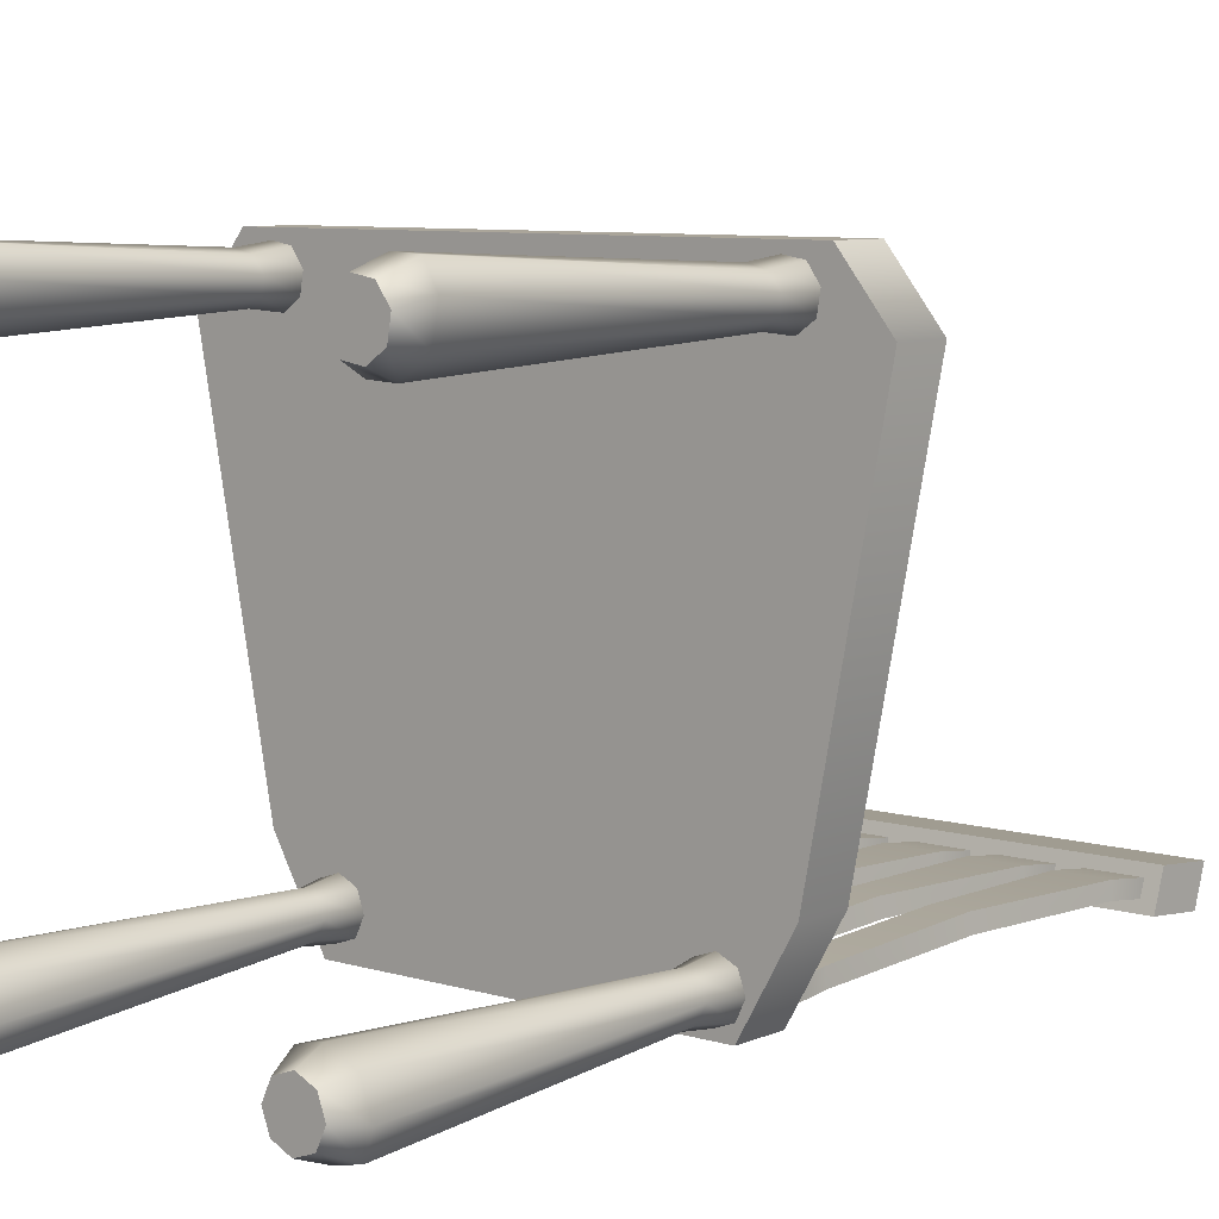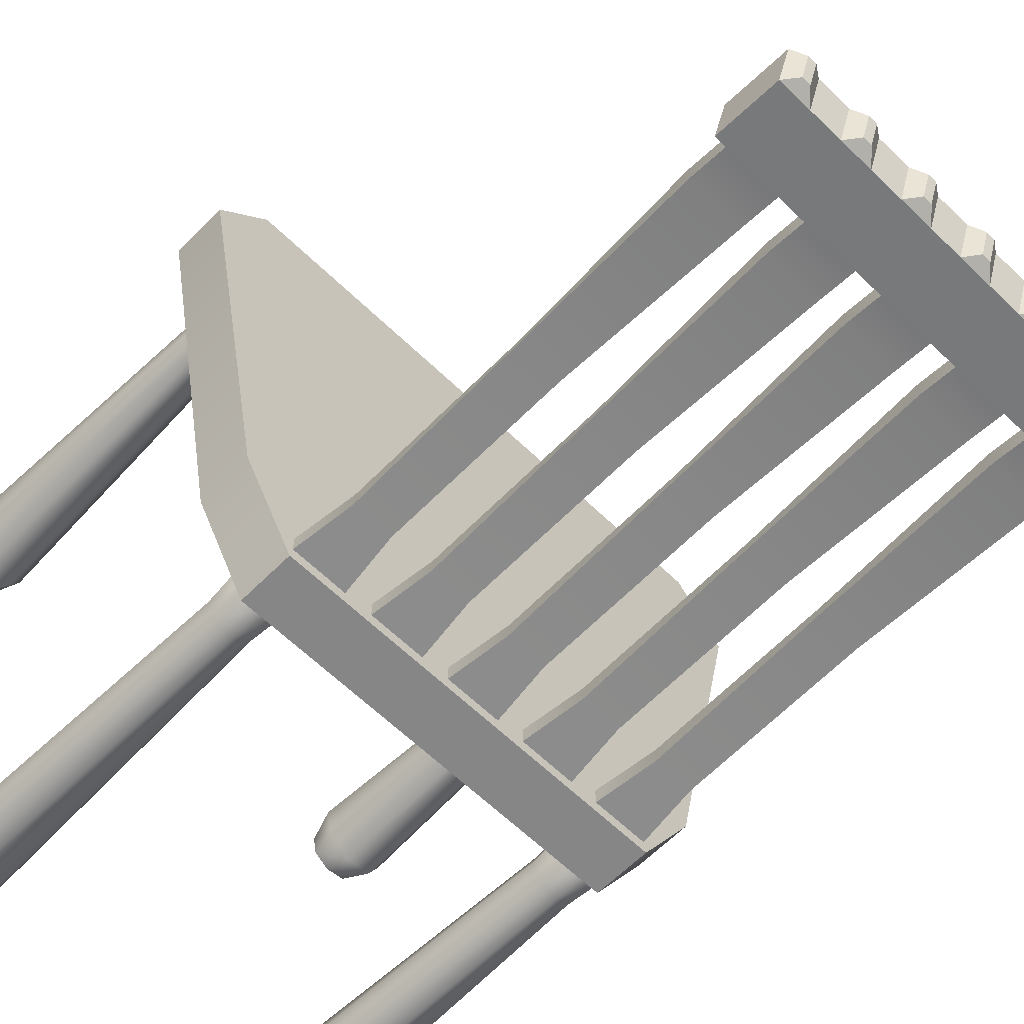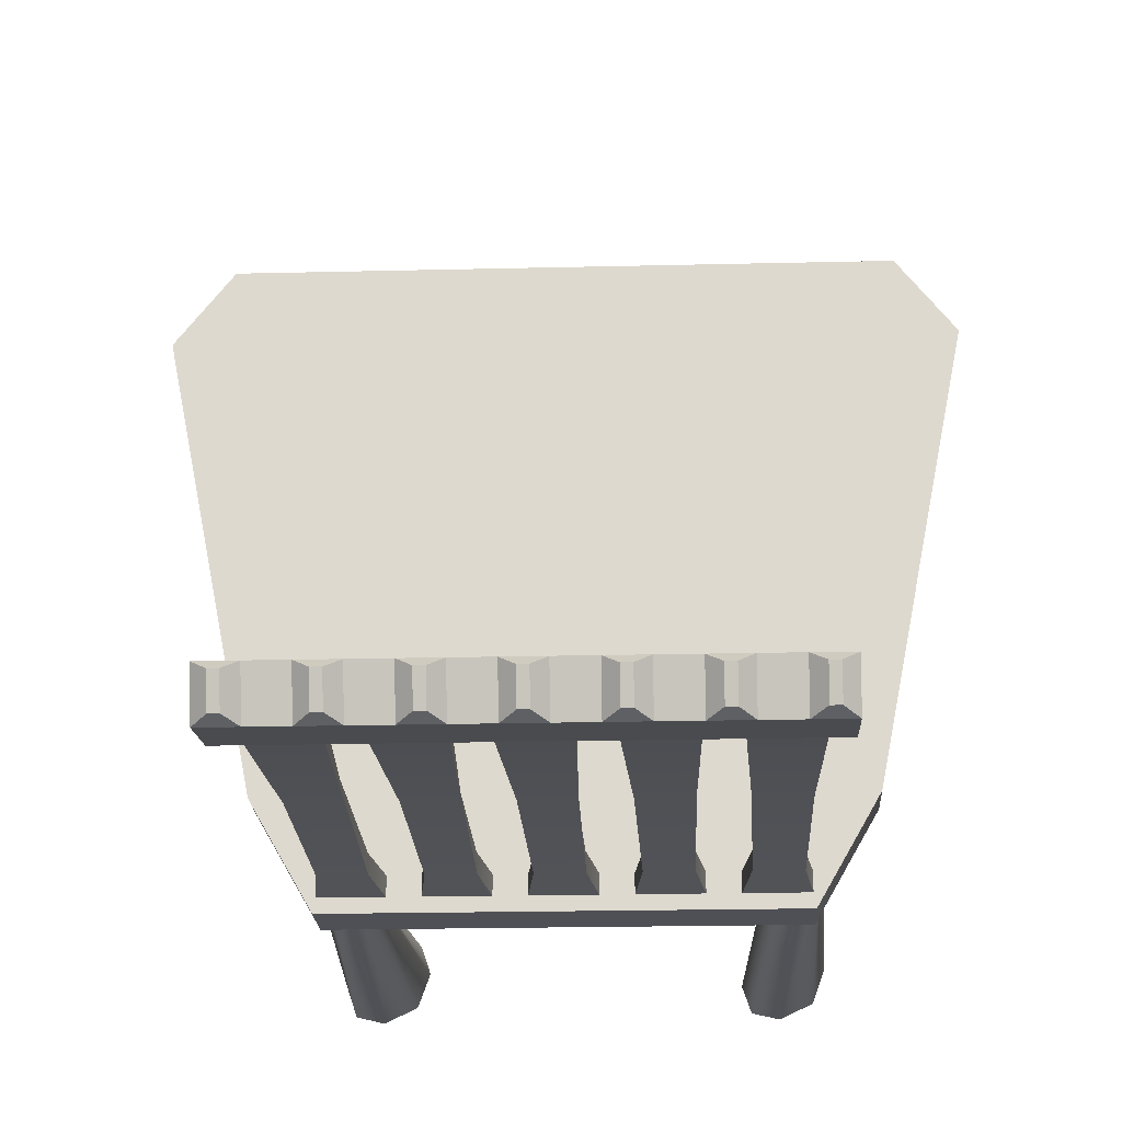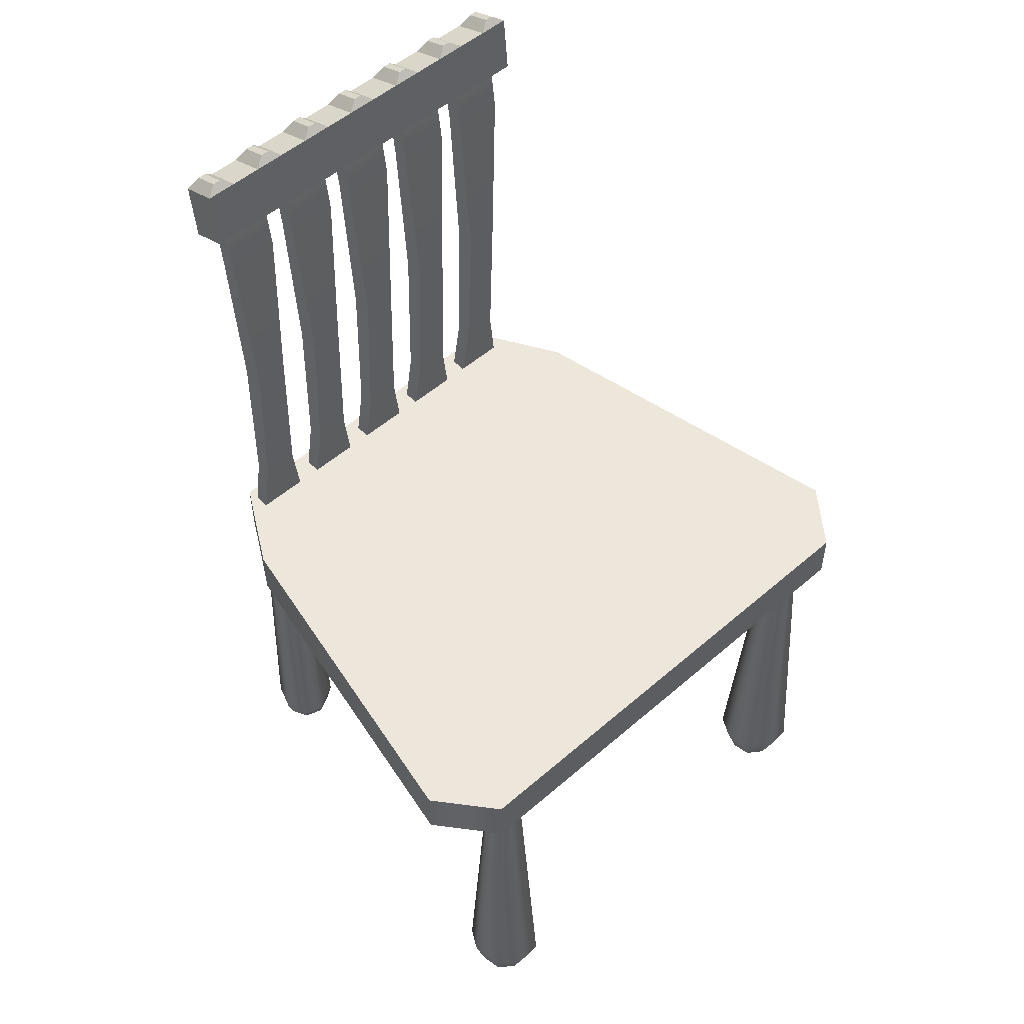
<metadata>
{"format":"obj","ext":"obj","renderer":"f3d","projection":"perspective","resolution":1024,"background":"white","views":[{"elev":7.7,"azim":40.2,"up":"+Z"},{"elev":-62.2,"azim":135.5,"up":"+Z"},{"elev":-19.4,"azim":-177.3,"up":"+Z"},{"elev":52.4,"azim":-43.1,"up":"+Y"}]}
</metadata>
<code>
g default
v -2.306 3.393 2.306
v 2.306 3.393 2.306
v -2.306 3.861 2.306
v 2.306 3.861 2.306
v -1.651 3.861 -2.306
v 1.651 3.861 -2.306
v -1.651 3.393 -2.306
v 1.651 3.393 -2.306
v 2.738 3.861 1.768
v -2.738 3.861 1.768
v -2.738 3.393 1.768
v 2.738 3.393 1.768
v 2.102 3.861 -1.518
v -2.102 3.861 -1.518
v -2.102 3.393 -1.518
v 2.102 3.393 -1.518
v -1.731 -0.002393 -1.988
v -1.654 -0.003641 -1.828
v -1.488 -0.002756 -1.769
v -1.328 -0.000257 -1.846
v -1.269 0.002392 -2.012
v -1.346 0.00364 -2.172
v -1.512 0.002756 -2.231
v -1.672 0.000257 -2.154
v -1.764 3.391 -1.945
v -1.687 3.39 -1.786
v -1.521 3.391 -1.727
v -1.361 3.394 -1.803
v -1.302 3.396 -1.97
v -1.379 3.397 -2.129
v -1.545 3.397 -2.188
v -1.705 3.394 -2.112
v -1.5 -0 -2
v -1.533 3.394 -1.958
v -1.473 0.2572 -2.315
v -1.26 0.2587 -2.267
v -1.189 0.2568 -2.06
v -1.282 0.2526 -1.798
v -1.532 0.2487 -1.678
v -1.745 0.2472 -1.727
v -1.816 0.2491 -1.933
v -1.723 0.2533 -2.195
v -1.411 3.084 -2.093
v -1.332 3.083 -1.952
v -1.377 3.081 -1.825
v -1.5 3.079 -1.766
v -1.648 3.079 -1.83
v -1.728 3.08 -1.971
v -1.682 3.082 -2.099
v -1.56 3.084 -2.157
v 1.731 -0 -2.011
v 1.656 -0 -2.171
v 1.489 -0 -2.231
v 1.329 -0 -2.156
v 1.269 -0 -1.989
v 1.344 -0 -1.829
v 1.511 -0 -1.769
v 1.671 -0 -1.844
v 1.731 3.394 -2.011
v 1.656 3.394 -2.171
v 1.489 3.394 -2.231
v 1.329 3.394 -2.156
v 1.269 3.394 -1.989
v 1.344 3.394 -1.829
v 1.511 3.394 -1.769
v 1.671 3.394 -1.844
v 1.5 -0 -2
v 1.5 3.394 -2
v 1.468 0.253 -1.682
v 1.255 0.253 -1.731
v 1.186 0.253 -1.938
v 1.28 0.253 -2.2
v 1.532 0.253 -2.318
v 1.745 0.253 -2.269
v 1.814 0.253 -2.062
v 1.72 0.253 -1.8
v 1.381 3.082 -1.869
v 1.302 3.082 -2.01
v 1.348 3.082 -2.138
v 1.471 3.082 -2.196
v 1.619 3.082 -2.131
v 1.698 3.082 -1.99
v 1.652 3.082 -1.862
v 1.529 3.082 -1.804
v -0.9328 3.861 -2.053
v -0.4672 3.861 -2.053
v -0.9328 7.859 -2.053
v -0.4672 7.859 -2.053
v -0.9328 7.859 -2.198
v -0.4672 7.859 -2.198
v -0.9328 3.861 -2.198
v -0.4672 3.861 -2.198
v -0.4672 7.449 -2
v -0.9328 7.449 -2
v -0.9328 7.449 -2.145
v -0.4672 7.449 -2.145
v -0.5471 5.9 -1.962
v -0.8529 5.9 -1.962
v -0.8859 5.9 -2.107
v -0.5141 5.9 -2.107
v -0.5365 4.37 -2.03
v -0.8635 4.37 -2.03
v -0.8698 4.37 -2.175
v -0.5302 4.37 -2.175
v 1.949 -0 2.225
v 2.123 -0 2.196
v 2.225 -0 2.051
v 2.196 -0 1.877
v 2.051 -0 1.775
v 1.877 -0 1.804
v 1.775 -0 1.949
v 1.804 -0 2.123
v 1.949 3.394 2.225
v 2.123 3.394 2.196
v 2.225 3.394 2.051
v 2.196 3.394 1.877
v 2.051 3.394 1.775
v 1.877 3.394 1.804
v 1.775 3.394 1.949
v 1.804 3.394 2.123
v 2 -0 2
v 2 3.394 2
v 1.702 0.253 1.884
v 1.807 0.253 1.692
v 2.025 0.253 1.681
v 2.252 0.253 1.842
v 2.298 0.253 2.116
v 2.193 0.253 2.308
v 1.975 0.253 2.319
v 1.748 0.253 2.158
v 1.906 3.082 1.85
v 2.063 3.082 1.812
v 2.174 3.082 1.891
v 2.196 3.082 2.025
v 2.094 3.082 2.15
v 1.937 3.082 2.188
v 1.826 3.082 2.109
v 1.804 3.082 1.975
v -1.633 3.861 -2.053
v -1.167 3.861 -2.053
v -1.633 7.859 -2.053
v -1.167 7.859 -2.053
v -1.633 7.859 -2.198
v -1.167 7.859 -2.198
v -1.633 3.861 -2.198
v -1.167 3.861 -2.198
v -1.167 7.449 -2
v -1.633 7.449 -2
v -1.633 7.449 -2.145
v -1.167 7.449 -2.145
v -1.247 5.9 -1.962
v -1.553 5.9 -1.962
v -1.586 5.9 -2.107
v -1.214 5.9 -2.107
v -1.237 4.37 -2.03
v -1.563 4.37 -2.03
v -1.57 4.37 -2.175
v -1.23 4.37 -2.175
v -1.763 7.882 -1.955
v 1.763 7.882 -1.955
v -1.763 7.769 -2.286
v 1.763 7.769 -2.286
v 1.492 8.407 -2.007
v 1.492 8.295 -2.338
v 1.492 7.769 -2.286
v 1.492 7.882 -1.955
v 1.221 8.407 -2.007
v 1.221 8.295 -2.338
v 1.221 7.769 -2.286
v 1.221 7.882 -1.955
v 0.9493 8.407 -2.007
v 0.9493 8.295 -2.338
v 0.9493 7.769 -2.286
v 0.9493 7.882 -1.955
v 0.6781 8.407 -2.007
v 0.6781 8.295 -2.338
v 0.6781 7.769 -2.286
v 0.6781 7.882 -1.955
v 0.4068 8.407 -2.007
v 0.4068 8.295 -2.338
v 0.4068 7.769 -2.286
v 0.4068 7.882 -1.955
v 0.1356 8.407 -2.007
v 0.1356 8.295 -2.338
v 0.1356 7.769 -2.286
v 0.1356 7.882 -1.955
v -0.1356 8.407 -2.007
v -0.1356 8.295 -2.338
v -0.1356 7.769 -2.286
v -0.1356 7.882 -1.955
v -0.4068 8.407 -2.007
v -0.4068 8.295 -2.338
v -0.4068 7.769 -2.286
v -0.4068 7.882 -1.955
v -0.6781 8.407 -2.007
v -0.6781 8.295 -2.338
v -0.6781 7.769 -2.286
v -0.6781 7.882 -1.955
v -0.9493 8.407 -2.007
v -0.9493 8.295 -2.338
v -0.9493 7.769 -2.286
v -0.9493 7.882 -1.955
v -1.221 8.407 -2.007
v -1.221 8.295 -2.338
v -1.221 7.769 -2.286
v -1.221 7.882 -1.955
v -1.492 8.407 -2.007
v -1.492 8.295 -2.338
v -1.492 7.769 -2.286
v -1.492 7.882 -1.955
v -1.492 7.882 -1.955
v -1.763 8.407 -2.007
v -1.763 8.295 -2.338
v -1.492 7.769 -2.286
v 1.763 8.295 -2.338
v 1.763 8.407 -2.007
v 1.492 7.769 -2.286
v 1.492 7.882 -1.955
v 1.221 7.769 -2.286
v 1.221 7.882 -1.955
v 0.9493 7.769 -2.286
v 0.9493 7.882 -1.955
v 0.6781 7.769 -2.286
v 0.6781 7.882 -1.955
v 0.4068 7.769 -2.286
v 0.4068 7.882 -1.955
v 0.1356 7.769 -2.286
v 0.1356 7.882 -1.955
v -0.1356 7.769 -2.286
v -0.1356 7.882 -1.955
v -0.4068 7.769 -2.286
v -0.4068 7.882 -1.955
v -0.6781 7.769 -2.286
v -0.6781 7.882 -1.955
v -0.9493 7.769 -2.286
v -0.9493 7.882 -1.955
v -1.221 7.769 -2.286
v -1.221 7.882 -1.955
v -1.663 8.471 -2.068
v -1.592 8.471 -2.068
v -1.592 8.395 -2.293
v -1.663 8.395 -2.293
v 1.592 8.471 -2.068
v 1.663 8.471 -2.068
v 1.663 8.395 -2.293
v 1.592 8.395 -2.293
v 1.049 8.471 -2.068
v 1.121 8.471 -2.068
v 1.121 8.395 -2.293
v 1.049 8.395 -2.293
v 0.5068 8.471 -2.068
v 0.5781 8.471 -2.068
v 0.5781 8.395 -2.293
v 0.5068 8.395 -2.293
v -0.03561 8.471 -2.068
v 0.03561 8.471 -2.068
v 0.03561 8.395 -2.293
v -0.03561 8.395 -2.293
v -0.5781 8.471 -2.068
v -0.5068 8.471 -2.068
v -0.5068 8.395 -2.293
v -0.5781 8.395 -2.293
v -1.121 8.471 -2.068
v -1.049 8.471 -2.068
v -1.049 8.395 -2.293
v -1.121 8.395 -2.293
v 0.4672 3.861 -2.053
v 0.9328 3.861 -2.053
v 0.4672 7.859 -2.053
v 0.9328 7.859 -2.053
v 0.4672 7.859 -2.198
v 0.9328 7.859 -2.198
v 0.4672 3.861 -2.198
v 0.9328 3.861 -2.198
v 0.9328 7.449 -2
v 0.4672 7.449 -2
v 0.4672 7.449 -2.145
v 0.9328 7.449 -2.145
v 0.8529 5.9 -1.962
v 0.5471 5.9 -1.962
v 0.5141 5.9 -2.107
v 0.8859 5.9 -2.107
v 0.8635 4.37 -2.03
v 0.5365 4.37 -2.03
v 0.5302 4.37 -2.175
v 0.8698 4.37 -2.175
v 1.167 3.861 -2.053
v 1.633 3.861 -2.053
v 1.167 7.859 -2.053
v 1.633 7.859 -2.053
v 1.167 7.859 -2.198
v 1.633 7.859 -2.198
v 1.167 3.861 -2.198
v 1.633 3.861 -2.198
v 1.633 7.449 -2
v 1.167 7.449 -2
v 1.167 7.449 -2.145
v 1.633 7.449 -2.145
v 1.553 5.9 -1.962
v 1.247 5.9 -1.962
v 1.214 5.9 -2.107
v 1.586 5.9 -2.107
v 1.563 4.37 -2.03
v 1.237 4.37 -2.03
v 1.23 4.37 -2.175
v 1.57 4.37 -2.175
v -0.2328 3.861 -2.053
v 0.2328 3.861 -2.053
v -0.2328 7.859 -2.053
v 0.2328 7.859 -2.053
v -0.2328 7.859 -2.198
v 0.2328 7.859 -2.198
v -0.2328 3.861 -2.198
v 0.2328 3.861 -2.198
v 0.2328 7.449 -2
v -0.2328 7.449 -2
v -0.2328 7.449 -2.145
v 0.2328 7.449 -2.145
v 0.1529 5.9 -1.962
v -0.1529 5.9 -1.962
v -0.1859 5.9 -2.107
v 0.1859 5.9 -2.107
v 0.1635 4.37 -2.03
v -0.1635 4.37 -2.03
v -0.1698 4.37 -2.175
v 0.1698 4.37 -2.175
v -2.051 -0 2.225
v -1.877 -0 2.196
v -1.775 -0 2.051
v -1.804 -0 1.877
v -1.949 -0 1.775
v -2.123 -0 1.804
v -2.225 -0 1.949
v -2.196 -0 2.123
v -2.051 3.394 2.225
v -1.877 3.394 2.196
v -1.775 3.394 2.051
v -1.804 3.394 1.877
v -1.949 3.394 1.775
v -2.123 3.394 1.804
v -2.225 3.394 1.949
v -2.196 3.394 2.123
v -2 -0 2
v -2 3.394 2
v -2.298 0.253 1.884
v -2.193 0.253 1.692
v -1.975 0.253 1.681
v -1.748 0.253 1.842
v -1.702 0.253 2.116
v -1.807 0.253 2.308
v -2.025 0.253 2.319
v -2.252 0.253 2.158
v -2.094 3.082 1.85
v -1.937 3.082 1.812
v -1.826 3.082 1.891
v -1.804 3.082 2.025
v -1.906 3.082 2.15
v -2.063 3.082 2.188
v -2.174 3.082 2.109
v -2.196 3.082 1.975
g ChairMesh
f 1 2 4 3
f 3 4 9 10
f 5 6 8 7
f 11 12 2 1
f 2 12 9 4
f 11 1 3 10
f 10 9 13 14
f 15 11 10 14
f 15 16 12 11
f 9 12 16 13
f 14 13 6 5
f 7 15 14 5
f 7 8 16 15
f 13 16 8 6
f 17 18 40 41
f 18 19 39 40
f 19 20 38 39
f 20 21 37 38
f 21 22 36 37
f 22 23 35 36
f 23 24 42 35
f 24 17 41 42
f 18 17 33
f 19 18 33
f 20 19 33
f 21 20 33
f 22 21 33
f 23 22 33
f 24 23 33
f 17 24 33
f 25 26 34
f 26 27 34
f 27 28 34
f 28 29 34
f 29 30 34
f 30 31 34
f 31 32 34
f 32 25 34
f 36 35 50 43
f 37 36 43 44
f 38 37 44 45
f 39 38 45 46
f 40 39 46 47
f 41 40 47 48
f 42 41 48 49
f 35 42 49 50
f 44 43 30 29
f 45 44 29 28
f 46 45 28 27
f 47 46 27 26
f 48 47 26 25
f 49 48 25 32
f 50 49 32 31
f 43 50 31 30
f 51 52 74 75
f 52 53 73 74
f 53 54 72 73
f 54 55 71 72
f 55 56 70 71
f 56 57 69 70
f 57 58 76 69
f 58 51 75 76
f 52 51 67
f 53 52 67
f 54 53 67
f 55 54 67
f 56 55 67
f 57 56 67
f 58 57 67
f 51 58 67
f 59 60 68
f 60 61 68
f 61 62 68
f 62 63 68
f 63 64 68
f 64 65 68
f 65 66 68
f 66 59 68
f 70 69 84 77
f 71 70 77 78
f 72 71 78 79
f 73 72 79 80
f 74 73 80 81
f 75 74 81 82
f 76 75 82 83
f 69 76 83 84
f 78 77 64 63
f 79 78 63 62
f 80 79 62 61
f 81 80 61 60
f 82 81 60 59
f 83 82 59 66
f 84 83 66 65
f 77 84 65 64
f 85 86 101 102
f 87 88 90 89
f 103 104 92 91
f 91 92 86 85
f 86 92 104 101
f 91 85 102 103
f 94 93 88 87
f 95 94 87 89
f 89 90 96 95
f 93 96 90 88
f 98 97 93 94
f 99 98 94 95
f 95 96 100 99
f 97 100 96 93
f 102 101 97 98
f 103 102 98 99
f 99 100 104 103
f 101 104 100 97
f 105 106 128 129
f 106 107 127 128
f 107 108 126 127
f 108 109 125 126
f 109 110 124 125
f 110 111 123 124
f 111 112 130 123
f 112 105 129 130
f 106 105 121
f 107 106 121
f 108 107 121
f 109 108 121
f 110 109 121
f 111 110 121
f 112 111 121
f 105 112 121
f 113 114 122
f 114 115 122
f 115 116 122
f 116 117 122
f 117 118 122
f 118 119 122
f 119 120 122
f 120 113 122
f 124 123 138 131
f 125 124 131 132
f 126 125 132 133
f 127 126 133 134
f 128 127 134 135
f 129 128 135 136
f 130 129 136 137
f 123 130 137 138
f 132 131 118 117
f 133 132 117 116
f 134 133 116 115
f 135 134 115 114
f 136 135 114 113
f 137 136 113 120
f 138 137 120 119
f 131 138 119 118
f 139 140 155 156
f 141 142 144 143
f 157 158 146 145
f 145 146 140 139
f 140 146 158 155
f 145 139 156 157
f 148 147 142 141
f 149 148 141 143
f 143 144 150 149
f 147 150 144 142
f 152 151 147 148
f 153 152 148 149
f 149 150 154 153
f 151 154 150 147
f 156 155 151 152
f 157 156 152 153
f 153 154 158 157
f 155 158 154 151
f 159 211 207 212
f 239 240 241 242
f 213 208 214 161
f 161 209 210 159
f 160 162 215 216
f 161 159 212 213
f 243 244 245 246
f 217 164 215 162
f 166 165 162 160
f 163 218 160 216
f 167 163 164 168
f 219 168 164 217
f 170 169 165 166
f 167 220 218 163
f 247 248 249 250
f 221 172 168 219
f 174 173 169 170
f 171 222 220 167
f 175 171 172 176
f 223 176 172 221
f 178 177 173 174
f 175 224 222 171
f 251 252 253 254
f 225 180 176 223
f 182 181 177 178
f 179 226 224 175
f 183 179 180 184
f 227 184 180 225
f 186 185 181 182
f 183 228 226 179
f 255 256 257 258
f 229 188 184 227
f 190 189 185 186
f 187 230 228 183
f 191 187 188 192
f 231 192 188 229
f 194 193 189 190
f 191 232 230 187
f 259 260 261 262
f 233 196 192 231
f 198 197 193 194
f 195 234 232 191
f 199 195 196 200
f 235 200 196 233
f 202 201 197 198
f 199 236 234 195
f 263 264 265 266
f 237 204 200 235
f 206 205 201 202
f 203 238 236 199
f 207 203 204 208
f 214 208 204 237
f 210 209 205 206
f 207 211 238 203
f 159 210 211
f 209 161 214
f 162 165 217
f 166 160 218
f 165 169 219 217
f 170 166 218 220
f 169 173 221 219
f 174 170 220 222
f 173 177 223 221
f 178 174 222 224
f 177 181 225 223
f 182 178 224 226
f 181 185 227 225
f 186 182 226 228
f 185 189 229 227
f 190 186 228 230
f 189 193 231 229
f 194 190 230 232
f 193 197 233 231
f 198 194 232 234
f 197 201 235 233
f 202 198 234 236
f 201 205 237 235
f 206 202 236 238
f 205 209 214 237
f 210 206 238 211
f 212 207 240 239
f 207 208 241 240
f 208 213 242 241
f 213 212 239 242
f 163 216 244 243
f 216 215 245 244
f 215 164 246 245
f 164 163 243 246
f 171 167 248 247
f 167 168 249 248
f 168 172 250 249
f 172 171 247 250
f 179 175 252 251
f 175 176 253 252
f 176 180 254 253
f 180 179 251 254
f 187 183 256 255
f 183 184 257 256
f 184 188 258 257
f 188 187 255 258
f 195 191 260 259
f 191 192 261 260
f 192 196 262 261
f 196 195 259 262
f 203 199 264 263
f 199 200 265 264
f 200 204 266 265
f 204 203 263 266
f 267 268 283 284
f 269 270 272 271
f 285 286 274 273
f 273 274 268 267
f 268 274 286 283
f 273 267 284 285
f 276 275 270 269
f 277 276 269 271
f 271 272 278 277
f 275 278 272 270
f 280 279 275 276
f 281 280 276 277
f 277 278 282 281
f 279 282 278 275
f 284 283 279 280
f 285 284 280 281
f 281 282 286 285
f 283 286 282 279
f 287 288 303 304
f 289 290 292 291
f 305 306 294 293
f 293 294 288 287
f 288 294 306 303
f 293 287 304 305
f 296 295 290 289
f 297 296 289 291
f 291 292 298 297
f 295 298 292 290
f 300 299 295 296
f 301 300 296 297
f 297 298 302 301
f 299 302 298 295
f 304 303 299 300
f 305 304 300 301
f 301 302 306 305
f 303 306 302 299
f 307 308 323 324
f 309 310 312 311
f 325 326 314 313
f 313 314 308 307
f 308 314 326 323
f 313 307 324 325
f 316 315 310 309
f 317 316 309 311
f 311 312 318 317
f 315 318 312 310
f 320 319 315 316
f 321 320 316 317
f 317 318 322 321
f 319 322 318 315
f 324 323 319 320
f 325 324 320 321
f 321 322 326 325
f 323 326 322 319
f 327 328 350 351
f 328 329 349 350
f 329 330 348 349
f 330 331 347 348
f 331 332 346 347
f 332 333 345 346
f 333 334 352 345
f 334 327 351 352
f 328 327 343
f 329 328 343
f 330 329 343
f 331 330 343
f 332 331 343
f 333 332 343
f 334 333 343
f 327 334 343
f 335 336 344
f 336 337 344
f 337 338 344
f 338 339 344
f 339 340 344
f 340 341 344
f 341 342 344
f 342 335 344
f 346 345 360 353
f 347 346 353 354
f 348 347 354 355
f 349 348 355 356
f 350 349 356 357
f 351 350 357 358
f 352 351 358 359
f 345 352 359 360
f 354 353 340 339
f 355 354 339 338
f 356 355 338 337
f 357 356 337 336
f 358 357 336 335
f 359 358 335 342
f 360 359 342 341
f 353 360 341 340

</code>
